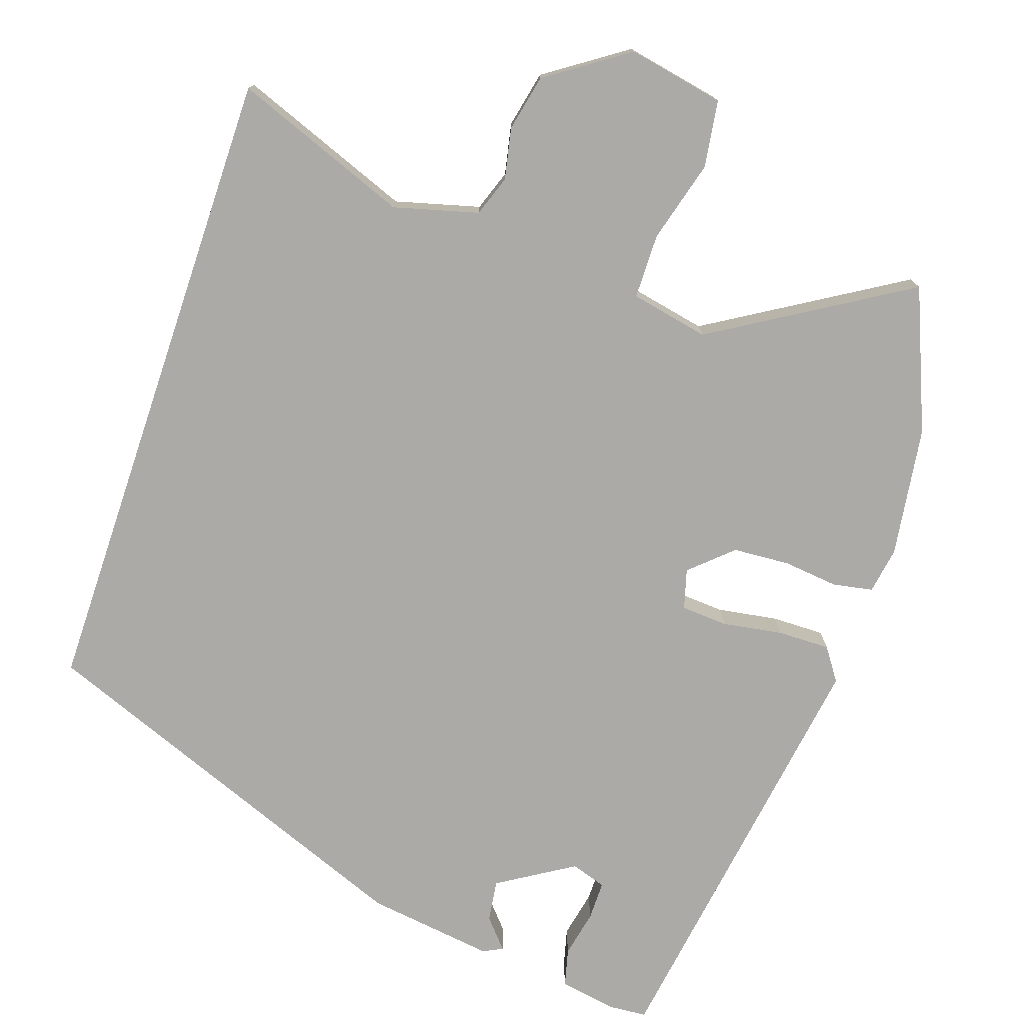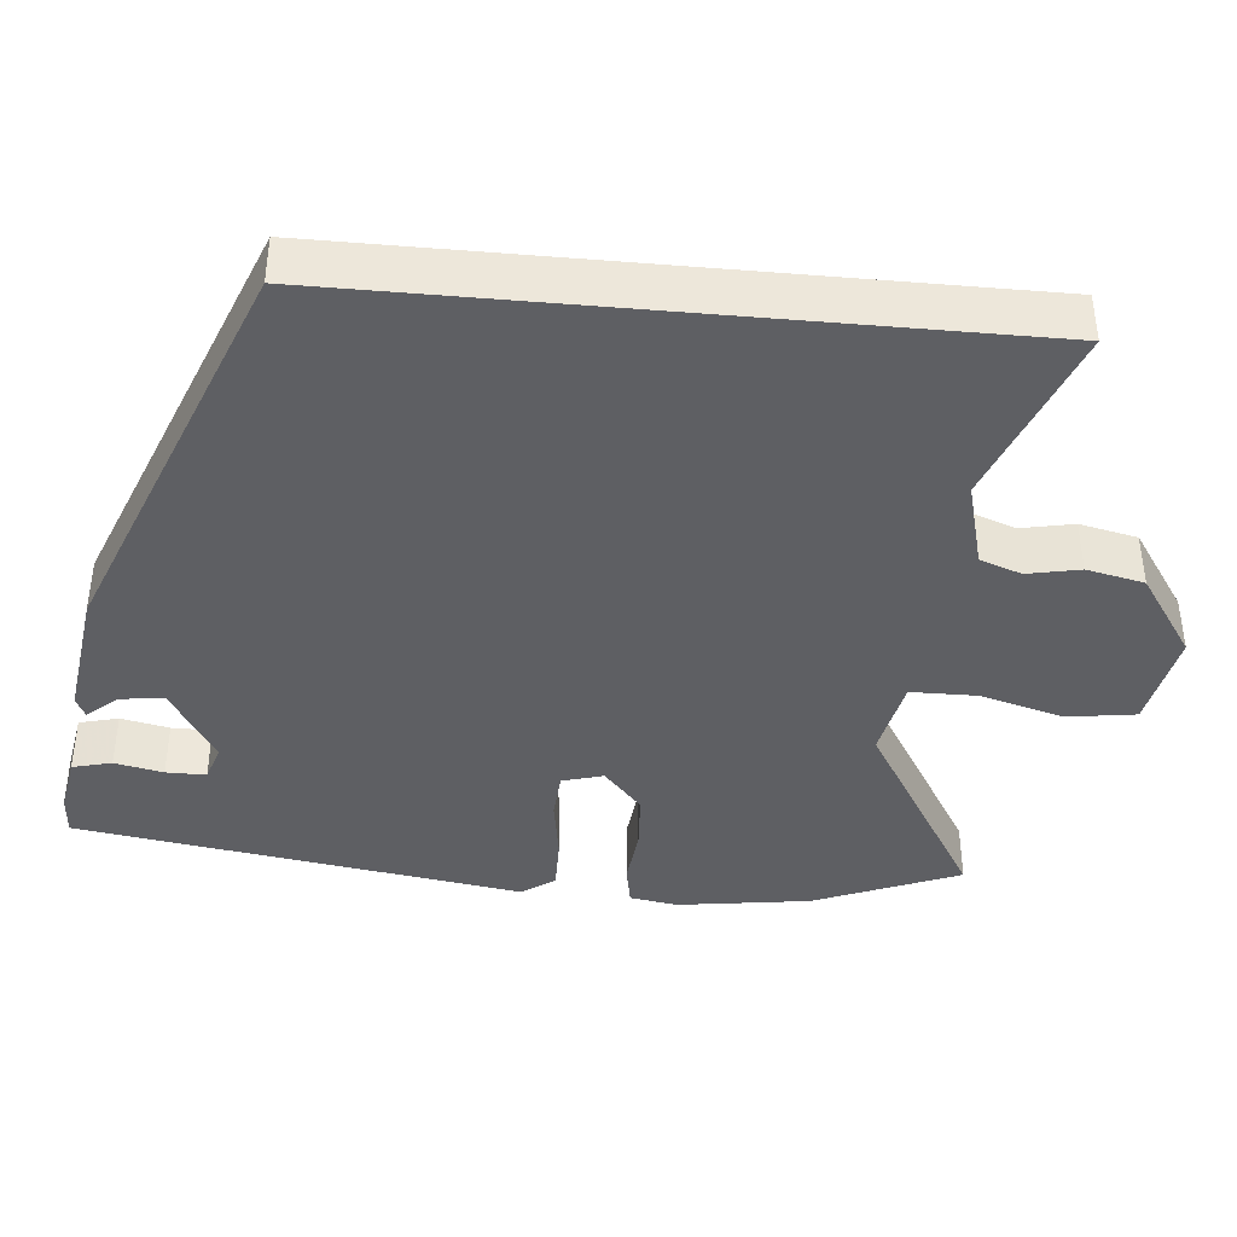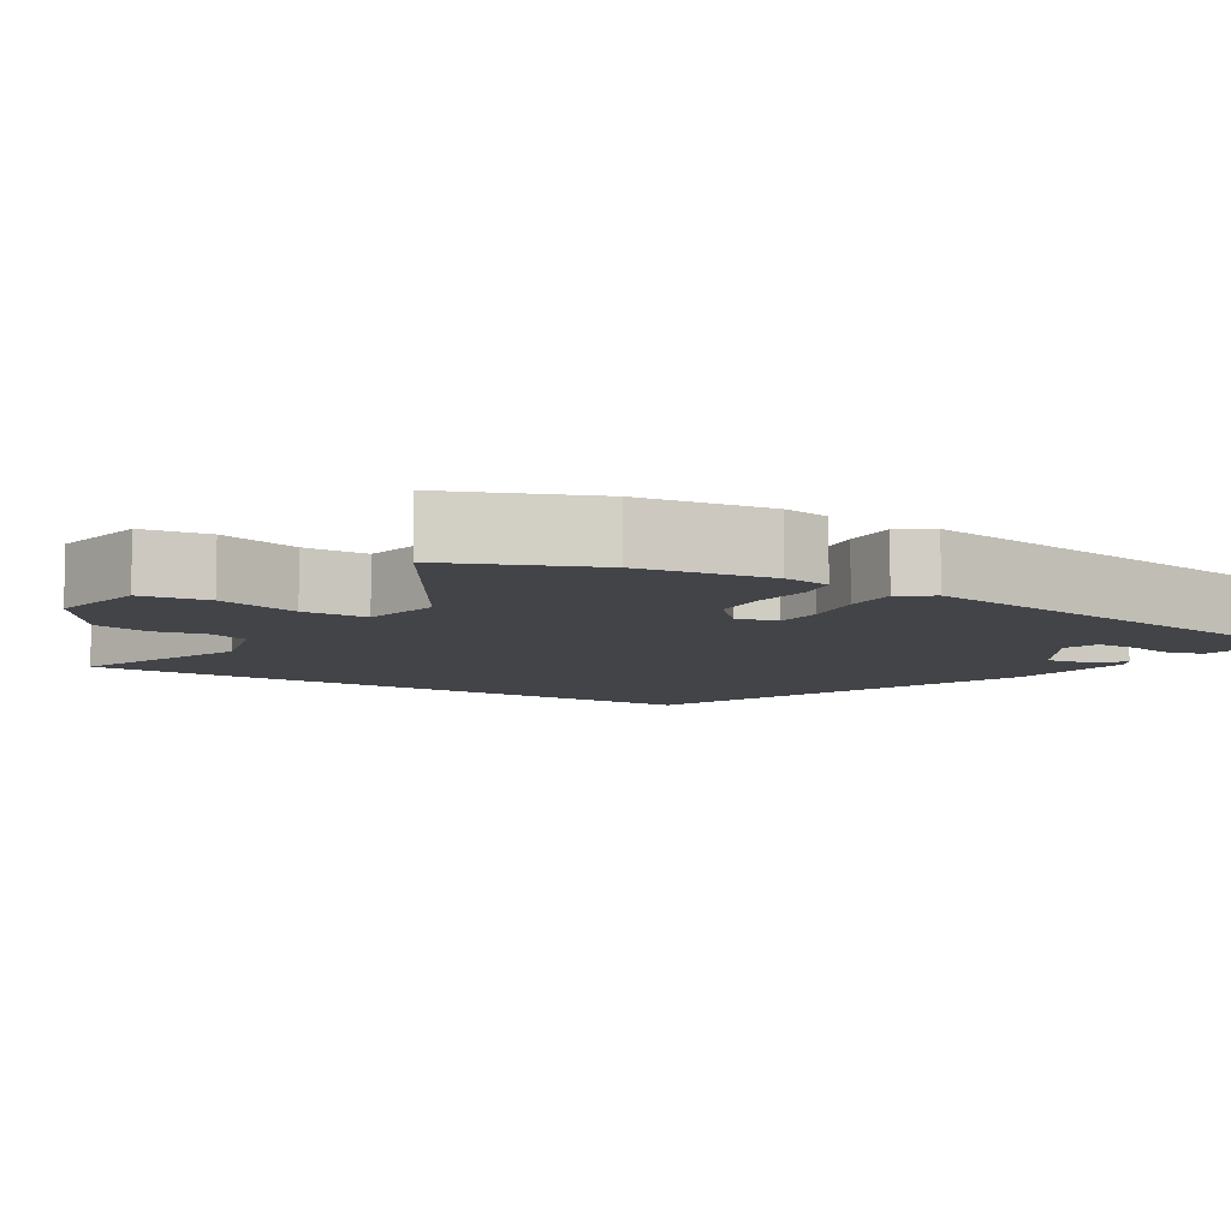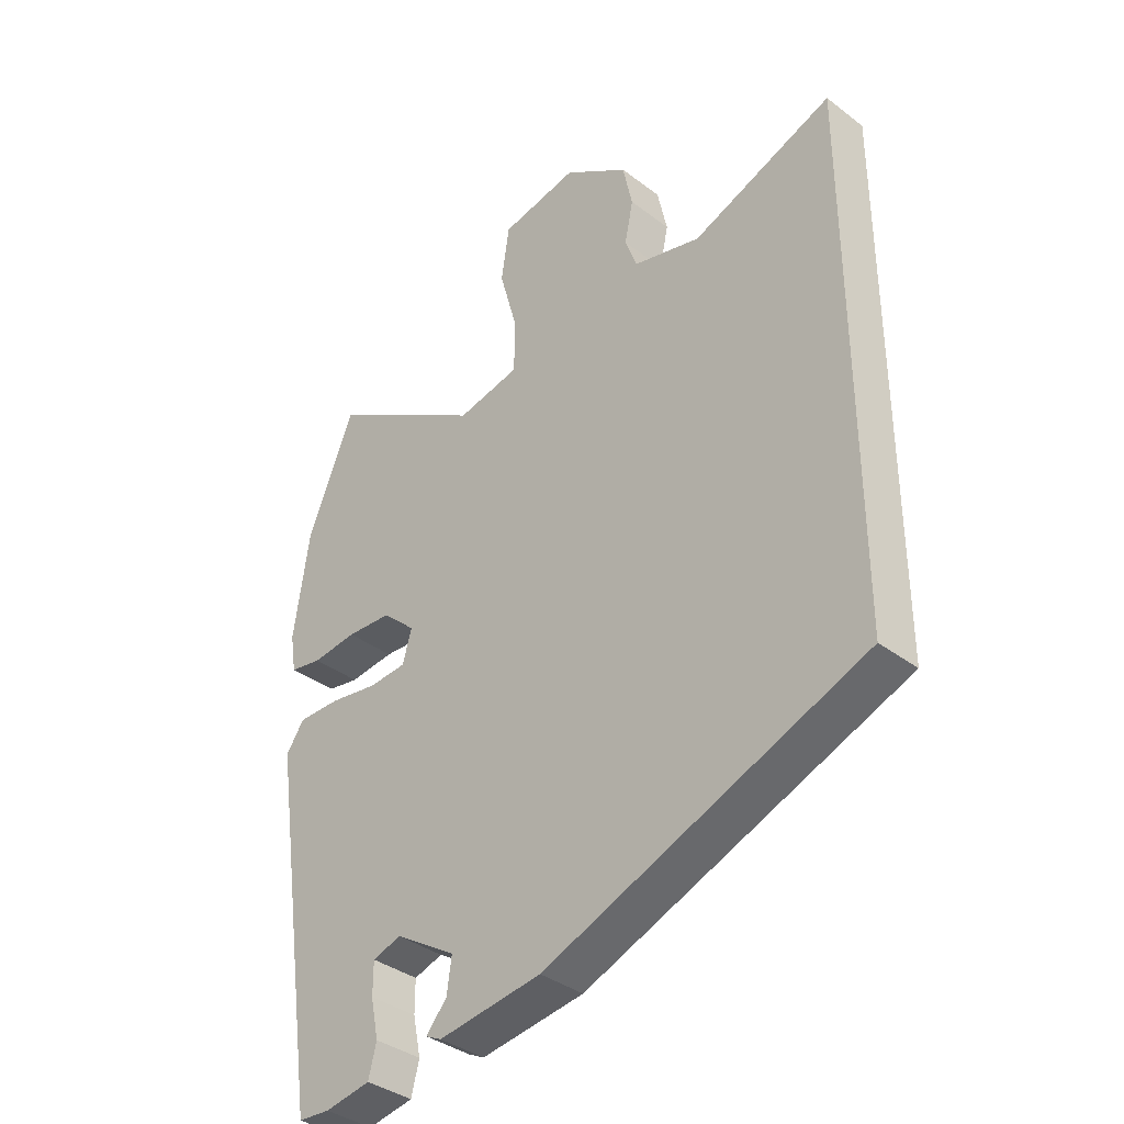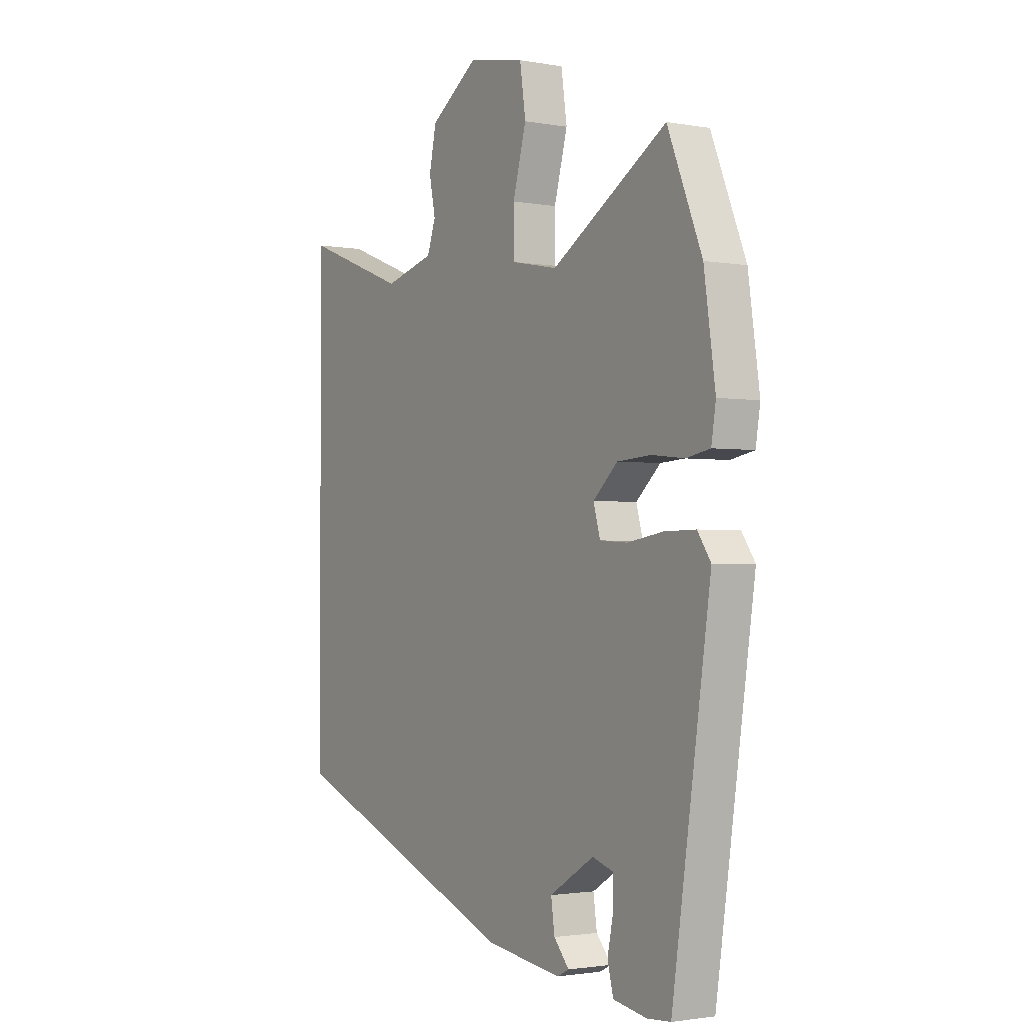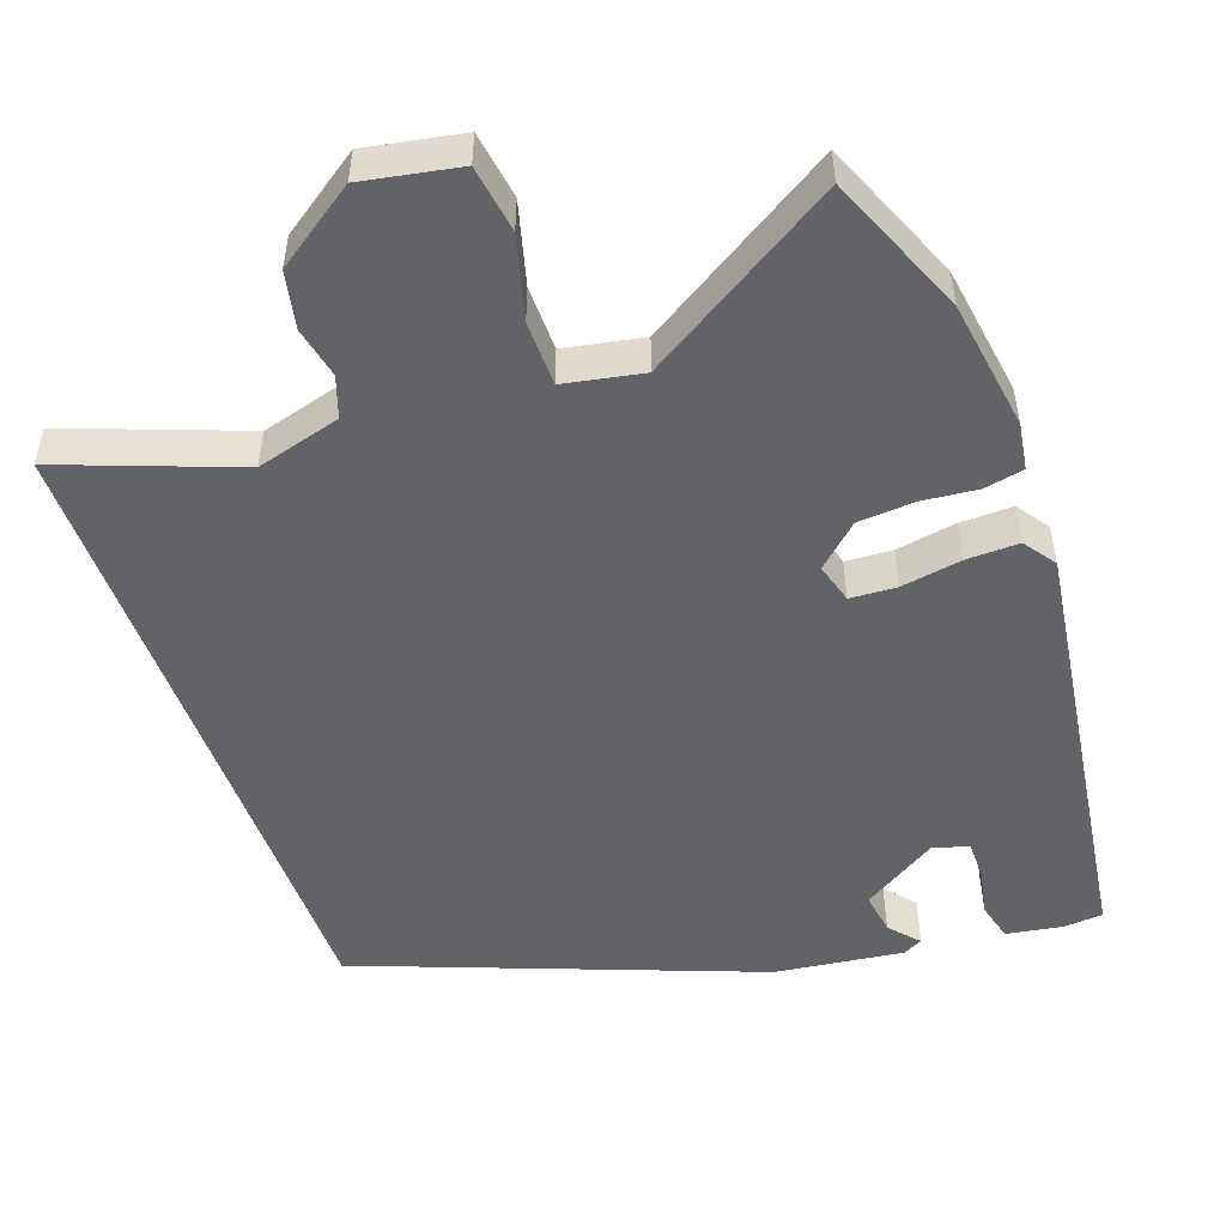
<metadata>
{"format":"obj","ext":"obj","renderer":"f3d","projection":"perspective","resolution":1024,"background":"white","views":[{"elev":-75.9,"azim":-18.7,"up":"+Y"},{"elev":-40.7,"azim":-95.4,"up":"+Y"},{"elev":-8.0,"azim":58.4,"up":"+Y"},{"elev":-36.9,"azim":-134.4,"up":"+Z"},{"elev":-1.9,"azim":57.5,"up":"+Z"},{"elev":-50.8,"azim":20.0,"up":"+Y"}]}
</metadata>
<code>
v 0.453 0.07 -0.513
v 0.401 0.07 -0.517
v 0.326 0.07 -0.504
v 0.313 0.07 -0.453
v 0.326 0.07 -0.39
v 0.326 0.07 -0.338
v 0.279 0.07 -0.323
v 0.179 0.07 -0.385
v 0.187 0.07 -0.441
v 0.221 0.07 -0.48
v 0.195 0.07 -0.493
v 0.025 0.07 -0.47
v -0.5 0.07 -0.266
v -0.5 0.07 0.592
v -0.267 0.07 0.503
v -0.155 0.07 0.533
v -0.136 0.07 0.587
v -0.15 0.07 0.655
v -0.134 0.07 0.73
v -0.027 0.07 0.803
v 0.101 0.07 0.778
v 0.114 0.07 0.689
v 0.084 0.07 0.58
v 0.085 0.07 0.494
v 0.189 0.07 0.473
v 0.447 0.07 0.63
v 0.524 0.07 0.442
v 0.549 0.07 0.269
v 0.539 0.07 0.207
v 0.486 0.07 0.197
v 0.412 0.07 0.205
v 0.337 0.07 0.2
v 0.282 0.07 0.15
v 0.297 0.07 0.097
v 0.359 0.07 0.093
v 0.439 0.07 0.106
v 0.509 0.07 0.107
v 0.539 0.07 0.064
v 0.453 0 -0.513
v 0.401 0 -0.517
v 0.326 0 -0.504
v 0.313 0 -0.453
v 0.326 0 -0.39
v 0.326 0 -0.338
v 0.279 0 -0.323
v 0.179 0 -0.385
v 0.187 0 -0.441
v 0.221 0 -0.48
v 0.195 0 -0.493
v 0.025 0 -0.47
v -0.5 0 -0.266
v -0.5 0 0.592
v -0.267 0 0.503
v -0.155 0 0.533
v -0.136 0 0.587
v -0.15 0 0.655
v -0.134 0 0.73
v -0.027 0 0.803
v 0.101 0 0.778
v 0.114 0 0.689
v 0.084 0 0.58
v 0.085 0 0.494
v 0.189 0 0.473
v 0.447 0 0.63
v 0.524 0 0.442
v 0.549 0 0.269
v 0.539 0 0.207
v 0.486 0 0.197
v 0.412 0 0.205
v 0.337 0 0.2
v 0.282 0 0.15
v 0.297 0 0.097
v 0.359 0 0.093
v 0.439 0 0.106
v 0.509 0 0.107
v 0.539 0 0.064
f 35 36 37 38
f 34 35 38 1
f 33 34 1 2
f 28 29 30 31
f 28 31 32
f 25 26 27 28
f 24 25 28 32
f 20 21 22 23
f 20 23 24
f 17 18 19 20
f 16 17 20 24
f 15 16 24 32
f 9 10 11 12
f 8 9 12 13
f 7 8 13 14
f 2 3 4 5
f 2 5 6
f 33 2 6
f 14 15 32 33
f 6 7 14 33
f 76 75 74 73
f 39 76 73 72
f 40 39 72 71
f 69 68 67 66
f 70 69 66
f 66 65 64 63
f 70 66 63 62
f 61 60 59 58
f 62 61 58
f 58 57 56 55
f 62 58 55 54
f 70 62 54 53
f 50 49 48 47
f 51 50 47 46
f 52 51 46 45
f 43 42 41 40
f 44 43 40
f 44 40 71
f 71 70 53 52
f 71 52 45 44
f 1 39 40 2
f 2 40 41 3
f 3 41 42 4
f 4 42 43 5
f 5 43 44 6
f 6 44 45 7
f 7 45 46 8
f 8 46 47 9
f 9 47 48 10
f 10 48 49 11
f 11 49 50 12
f 12 50 51 13
f 13 51 52 14
f 14 52 53 15
f 15 53 54 16
f 16 54 55 17
f 17 55 56 18
f 18 56 57 19
f 19 57 58 20
f 20 58 59 21
f 21 59 60 22
f 22 60 61 23
f 23 61 62 24
f 24 62 63 25
f 25 63 64 26
f 26 64 65 27
f 27 65 66 28
f 28 66 67 29
f 29 67 68 30
f 30 68 69 31
f 31 69 70 32
f 32 70 71 33
f 33 71 72 34
f 34 72 73 35
f 35 73 74 36
f 36 74 75 37
f 37 75 76 38
f 38 76 39 1

</code>
